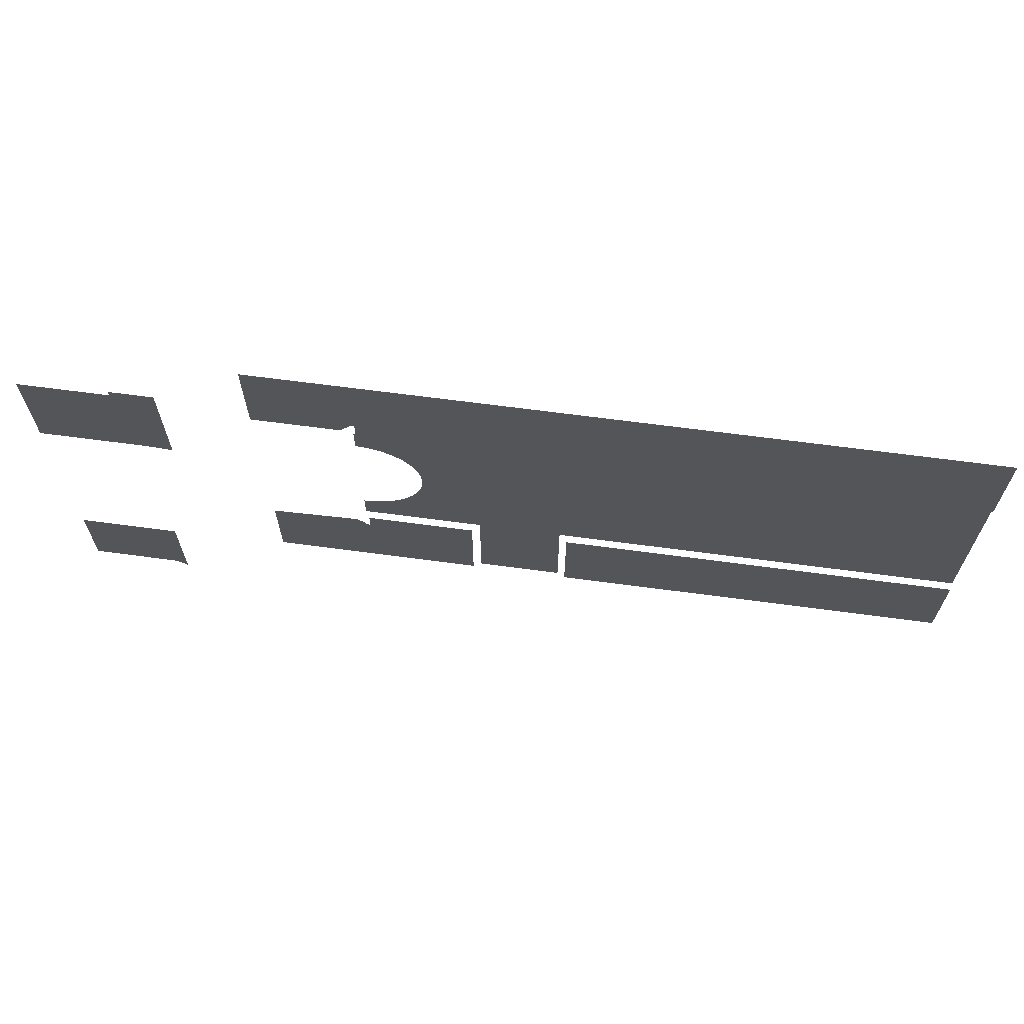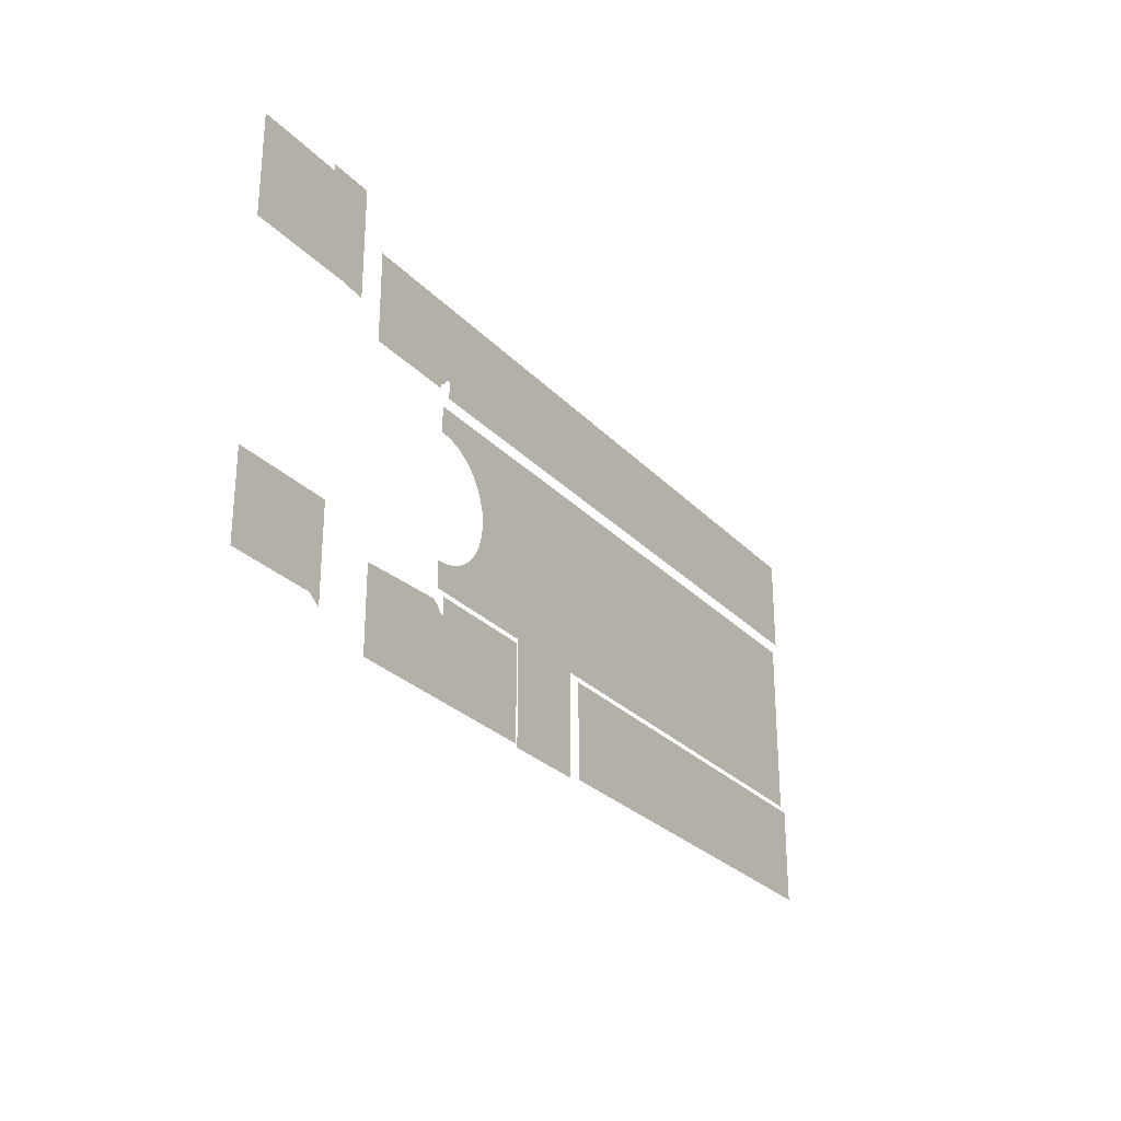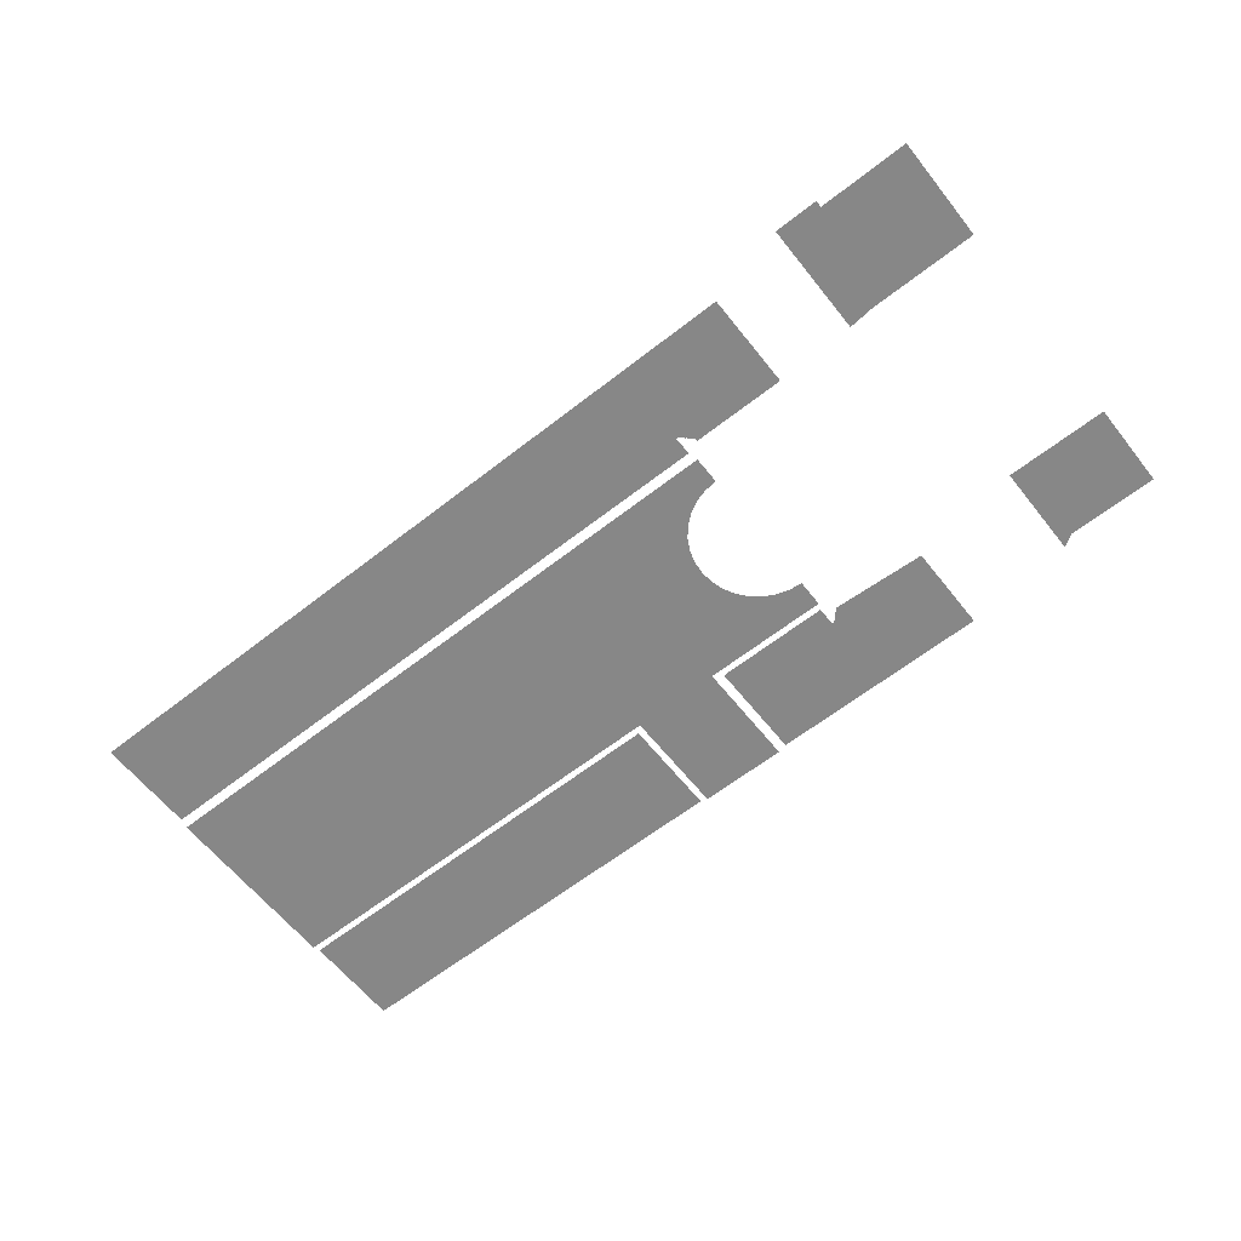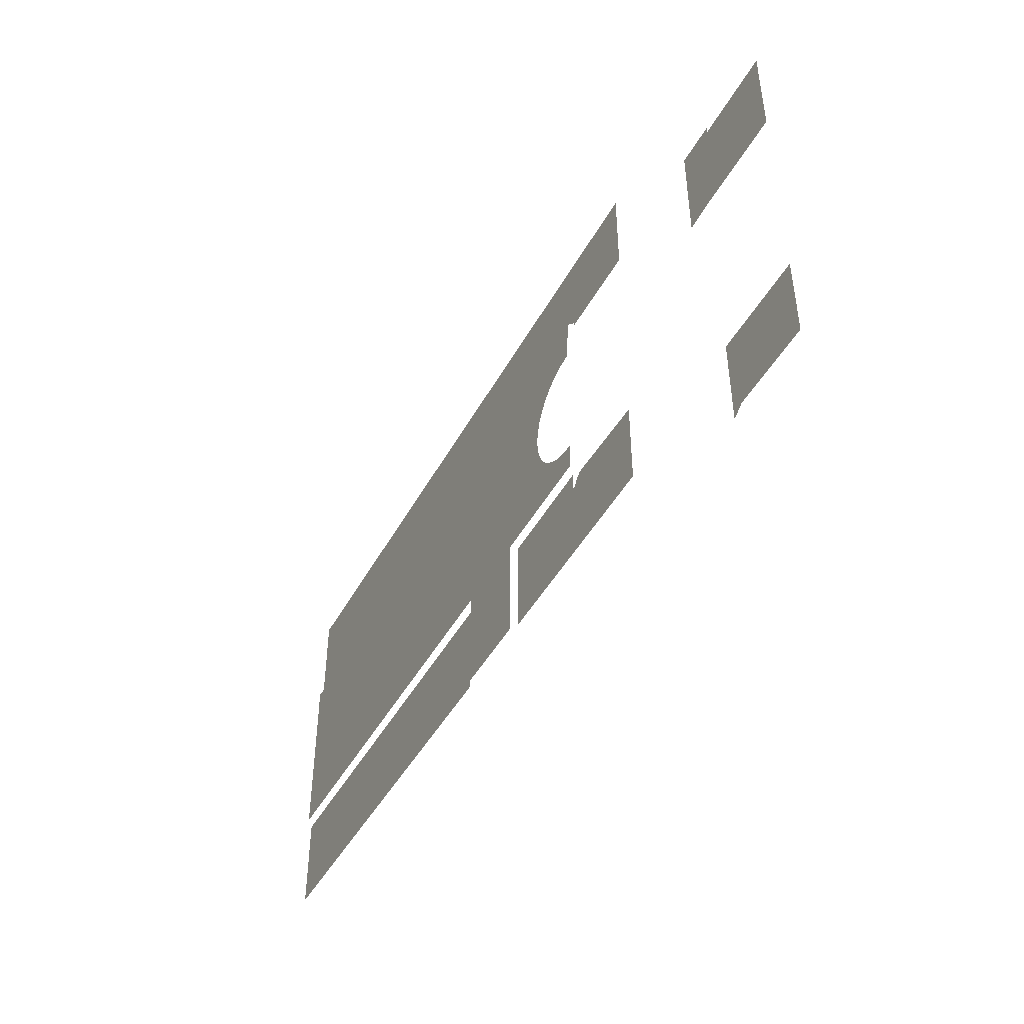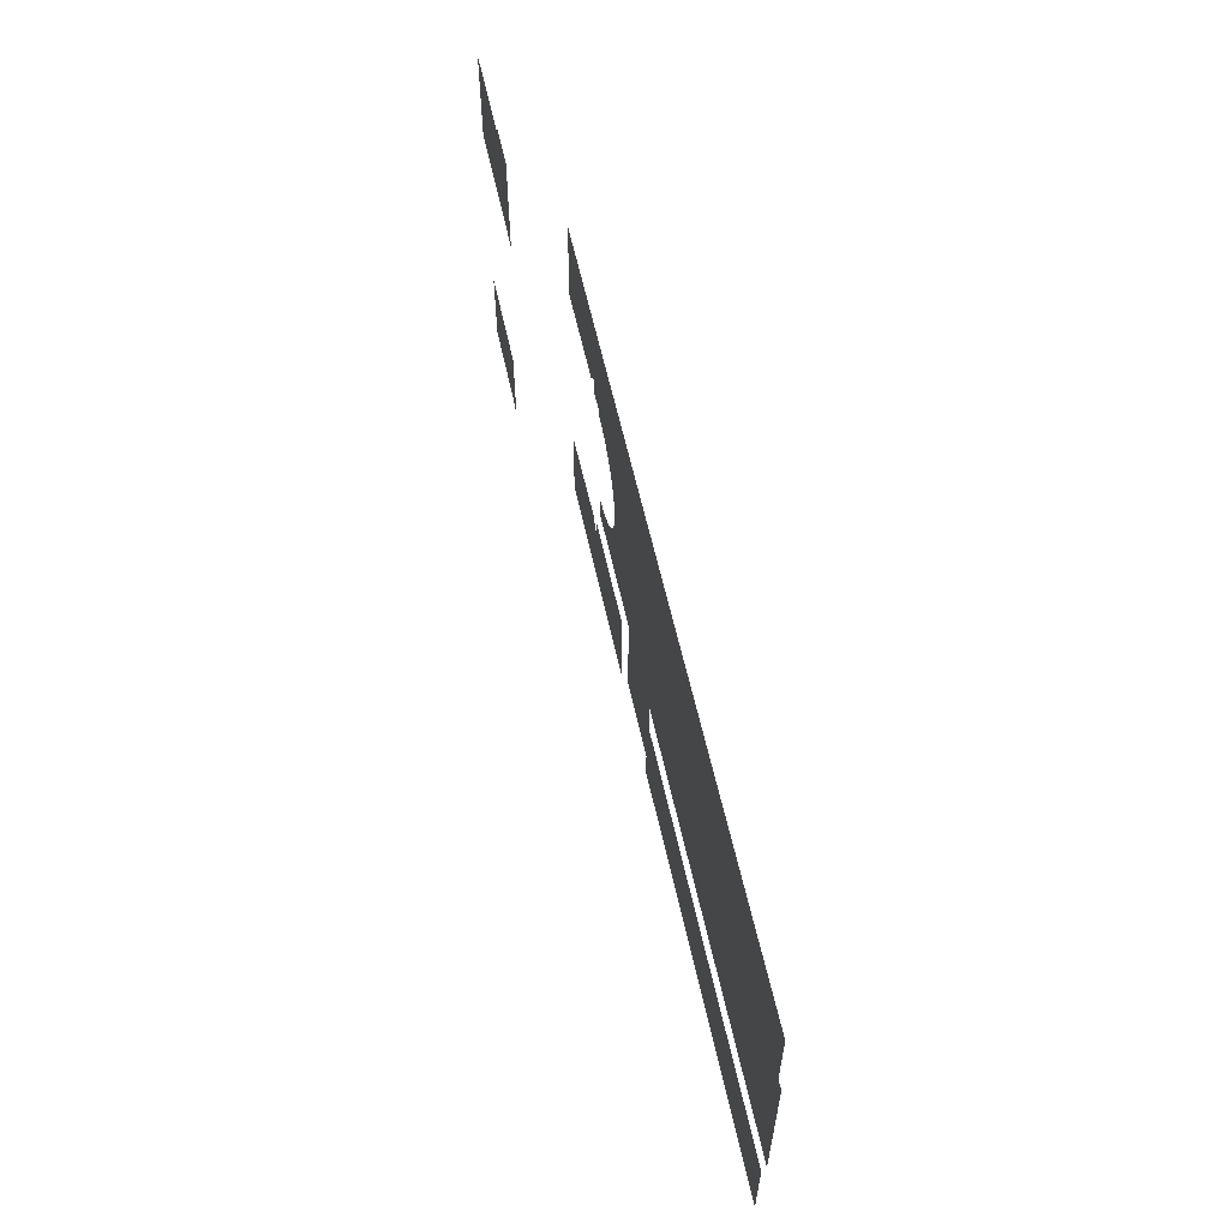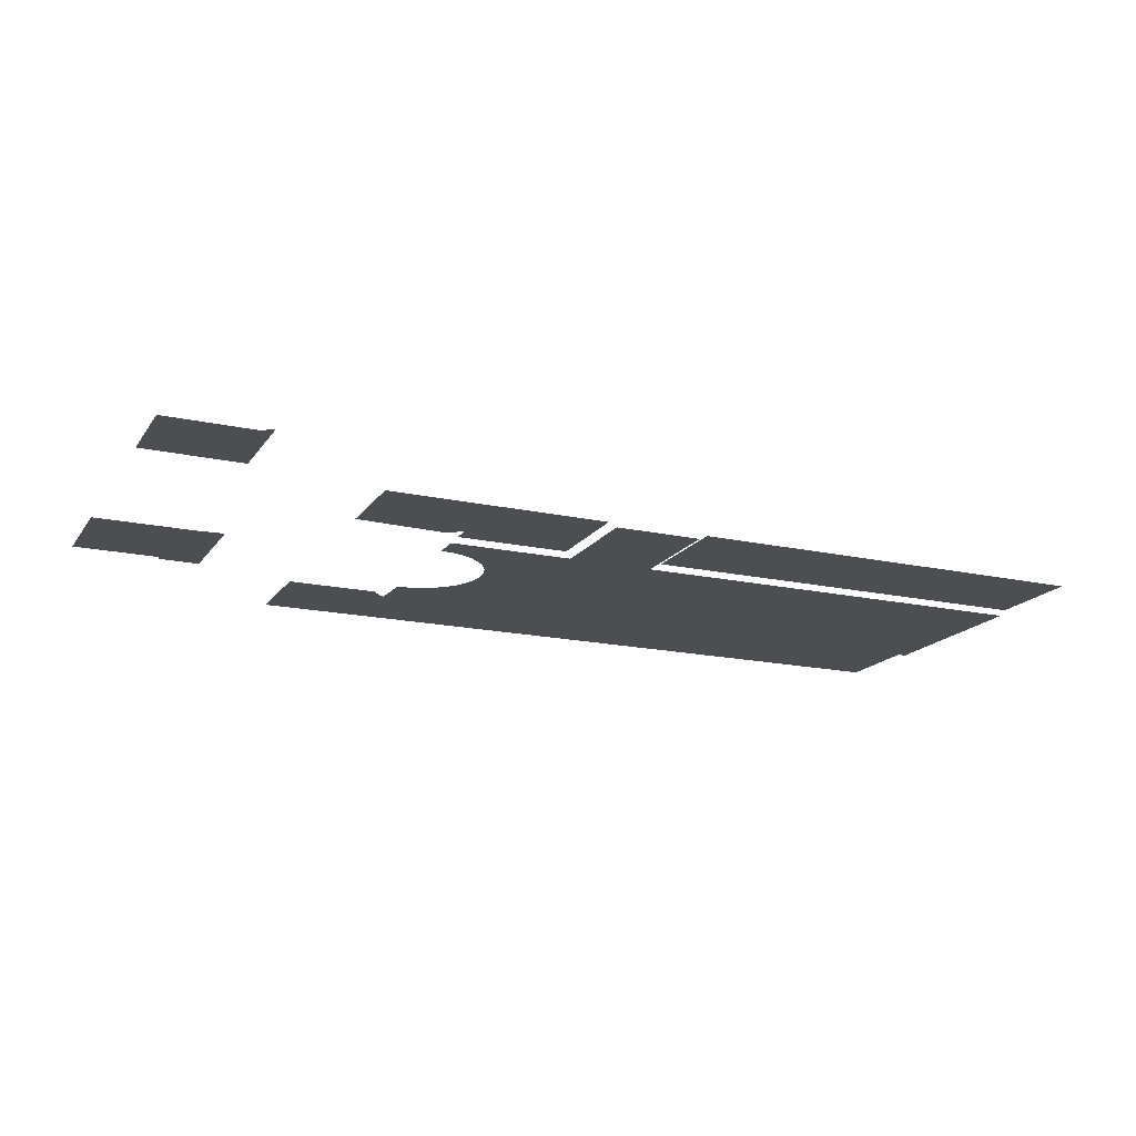
<metadata>
{"format":"obj","ext":"obj","renderer":"f3d","projection":"perspective","resolution":1024,"background":"white","views":[{"elev":65.6,"azim":-172.3,"up":"+Z"},{"elev":-27.6,"azim":123.3,"up":"+Z"},{"elev":-62.3,"azim":38.4,"up":"+Y"},{"elev":-44.9,"azim":62.9,"up":"+Z"},{"elev":59.6,"azim":-102.3,"up":"+Z"},{"elev":-17.2,"azim":156.2,"up":"+Y"}]}
</metadata>
<code>
v  -0.01106 -15.3 1e-06
v  -0.01106 -15.3 -1.651
v  -0.01106 -15.3 -3.42
v  1.839 -15.3 -3.42
v  -12.11 -15.3 1e-06
v  -0.01106 -15.15 -5.75
v  -0.01106 -15.15 -7.353
v  1.839 -15.15 -7.353
v  1.839 -15.15 -5.75
v  -10.26 -15.3 1.651
v  -10.26 -15.3 1e-06
v  -10.26 -15.3 3.42
v  -12.11 -15.3 1.651
v  -12.11 -15.3 3.42
v  -12.11 -15.15 5.75
v  -10.26 -15.15 5.75
v  -10.26 -15.15 7.353
v  -3.961 -15.3 -7.353
v  -3.961 -15.3 -5.75
v  -0.7611 -15.3 -7.353
v  -0.7611 -15.3 -5.75
v  3.699 -15.15 7.353
v  1.839 -15.15 -3.72
v  -0.01106 -15.15 -3.72
v  3.699 -15.15 -3.72
v  -4.711 -15.15 -3.72
v  -6.561 -15.15 -3.72
v  -8.411 -15.15 -3.72
v  -10.26 -15.15 -3.72
v  -12.11 -15.15 -3.72
v  -13.96 -15.15 -3.72
v  -15.81 -15.15 -3.72
v  -17.66 -15.15 -3.72
v  -19.51 -15.15 -3.72
v  -2.361 -15.15 3.72
v  -4.711 -15.15 3.72
v  -6.561 -15.15 3.72
v  -8.411 -15.15 3.72
v  -10.26 -15.15 3.72
v  -12.11 -15.15 3.72
v  -13.96 -15.15 3.72
v  -15.81 -15.15 3.72
v  -17.66 -15.15 3.72
v  -19.51 -15.15 3.72
v  -4.261 -15.15 -5.75
v  -4.261 -15.15 -3.72
v  -4.261 -15.15 -7.353
v  -0.4611 -15.15 -5.75
v  -0.4611 -15.15 -3.72
v  -0.4611 -15.15 -7.353
v  -17.66 -15.3 3.42
v  1.414 -15.3 1e-06
v  1.821 -15.3 -1.342
v  1.46 -15.3 -0.4711
v  1.598 -15.3 -0.9242
v  2.121 -15.3 -1.708
v  2.487 -15.3 -2.008
v  2.905 -15.3 -2.231
v  3.358 -15.3 -2.369
v  3.829 -15.3 -2.415
v  -3.961 -15.3 -3.42
v  -0.7611 -15.3 -3.42
v  -4.711 -15.15 -5.75
v  -4.711 -15.15 -7.353
v  -2.361 -15.3 -1.651
v  -4.711 -15.3 -3.42
v  3.699 -15.15 -4.4
v  3.934 -15.15 -4.203
v  3.93 -15.15 -4.246
v  4.045 -15.15 -4.131
v  4.002 -15.15 -4.135
v  4.009 -15.15 -4.16
v  4.002 -15.15 -4.185
v  3.984 -15.15 -4.203
v  3.959 -15.15 -4.21
v  4.199 -15.15 -4.164
v  4.18 -15.15 -3.996
v  -12.11 -15.3 -1.651
v  -10.26 -15.3 -1.651
v  4.126 -15.15 -4.077
v  -10.26 -15.3 -3.42
v  -12.11 -15.3 -3.42
v  3.876 -15.15 -4.327
v  7.599 -15.15 -5.75
v  3.795 -15.15 -4.381
v  7.599 -15.15 -7.353
v  -10.26 -15.15 -5.75
v  -12.11 -15.15 -5.75
v  -10.26 -15.15 -7.353
v  -0.01106 -15.15 3.72
v  1.839 -15.15 3.72
v  -19.51 -15.3 1e-06
v  1.839 -15.15 5.75
v  -0.01106 -15.15 5.75
v  3.699 -15.15 3.72
v  -19.51 -15.3 -1.651
v  -19.51 -15.3 -3.42
v  -15.81 -15.15 -7.353
v  -17.66 -15.15 -7.353
v  -13.96 -15.15 -7.353
v  -19.51 -15.15 -7.353
v  -19.51 -15.15 -5.75
v  -19.51 -15.3 1.651
v  -19.51 -15.3 3.42
v  -19.51 -15.15 5.75
v  -19.51 -15.15 7.353
v  -8.411 -15.3 1e-06
v  -6.561 -15.3 1e-06
v  -6.561 -15.3 1.651
v  -8.411 -15.3 1.651
v  -6.561 -15.3 3.42
v  7.599 -15.15 -4.164
v  -8.411 -15.3 3.42
v  7.599 -15.15 3.9
v  7.599 -15.15 5.75
v  -8.411 -15.15 5.75
v  7.599 -15.15 7.353
v  -6.561 -15.15 5.75
v  -6.561 -15.15 7.353
v  -4.711 -15.3 -1.651
v  4.199 -15.15 3.9
v  4.18 -15.15 3.996
v  4.126 -15.15 4.077
v  4.045 -15.15 4.131
v  4.002 -15.15 4.135
v  4.009 -15.15 4.16
v  4.002 -15.15 4.185
v  3.984 -15.15 4.203
v  3.959 -15.15 4.21
v  3.934 -15.15 4.203
v  3.93 -15.15 4.246
v  3.876 -15.15 4.327
v  3.795 -15.15 4.381
v  3.699 -15.15 4.4
v  3.699 -15.15 5.75
v  -0.01106 -15.3 1.651
v  1.821 -15.3 1.342
v  1.598 -15.3 0.9242
v  1.46 -15.3 0.4711
v  -0.01106 -15.3 3.42
v  1.839 -15.3 3.42
v  2.121 -15.3 1.708
v  11.22 -13.73 3.567
v  1.839 -15.15 7.353
v  15.19 -13.73 -4.214
v  11.42 -13.73 -5.31
v  11.42 -13.73 -4.214
v  -17.66 -15.3 -3.42
v  -15.81 -15.15 -5.75
v  -17.66 -15.15 -5.75
v  -15.81 -15.3 -3.42
v  -13.96 -15.15 -5.75
v  10.26 -13.73 3.48
v  -13.96 -15.3 -3.42
v  -17.66 -15.3 1e-06
v  -17.66 -15.3 -1.651
v  -15.81 -15.3 1e-06
v  -15.81 -15.3 -1.651
v  -13.96 -15.3 1e-06
v  -8.411 -15.3 -1.651
v  -6.561 -15.3 -1.651
v  -8.411 -15.3 -3.42
v  -6.561 -15.3 -3.42
v  -13.96 -15.3 1.651
v  -13.96 -15.3 3.42
v  -13.96 -15.3 -1.651
v  -15.81 -15.3 1.651
v  -17.66 -15.3 1.651
v  -8.411 -15.15 -5.75
v  -6.561 -15.15 -7.353
v  -6.561 -15.15 -5.75
v  -15.81 -15.15 5.75
v  -15.81 -15.3 3.42
v  -13.96 -15.15 7.353
v  -13.96 -15.15 5.75
v  -15.81 -15.15 7.353
v  -17.66 -15.15 5.75
v  -17.66 -15.15 7.353
v  11.87 -13.73 7.36
v  11.87 -13.73 7.61
v  3.829 -15.3 -3.42
v  -0.01106 -15.15 7.353
v  3.699 -15.15 -5.75
v  3.699 -15.15 -7.353
v  -4.711 -15.15 7.353
v  15.19 -13.73 -7.38
v  15.19 -13.73 -5.31
v  11.42 -13.73 -7.68
v  11.87 -13.73 -7.38
v  15.19 -13.73 3.567
v  15.19 -13.73 7.36
v  10.26 -13.73 7.61
v  -12.11 -15.15 7.353
v  -12.11 -15.15 -7.353
v  -8.411 -15.15 7.353
v  -8.411 -15.15 -7.353
v  3.829 -15.3 3.42
v  3.829 -15.3 2.415
v  3.358 -15.3 2.369
v  2.905 -15.3 2.231
v  2.487 -15.3 2.008
v  -2.361 -15.3 1.651
v  -2.361 -15.3 1e-06
v  -2.361 -15.3 3.42
v  -4.711 -15.3 1.651
v  -4.711 -15.3 1e-06
v  -4.711 -15.3 3.42
v  -4.711 -15.15 5.75
v  -2.361 -15.15 5.75
v  -2.361 -15.15 7.353
f 115 114 135
f 122 135 114
f 123 135 122
f 121 122 114
f 135 123 127
f 123 124 127
f 127 124 126
f 128 135 127
f 125 126 124
f 135 128 131
f 128 129 131
f 130 131 129
f 132 135 131
f 133 135 132
f 134 135 133
f 22 115 135
f 22 117 115
f 91 94 93
f 91 90 94
f 135 134 93
f 95 93 134
f 91 93 95
f 138 136 137
f 139 136 138
f 52 136 139
f 1 136 52
f 141 142 140
f 137 140 142
f 136 140 137
f 93 182 144
f 93 94 182
f 197 142 141
f 197 201 142
f 201 197 200
f 200 197 199
f 198 199 197
f 93 22 135
f 93 144 22
f 183 112 84
f 112 183 77
f 77 183 80
f 76 112 77
f 73 80 183
f 73 70 80
f 72 70 73
f 73 183 74
f 71 70 72
f 69 74 183
f 69 75 74
f 68 75 69
f 69 183 83
f 83 183 85
f 67 85 183
f 84 184 183
f 84 86 184
f 6 23 9
f 6 24 23
f 9 67 183
f 67 9 25
f 25 9 23
f 53 2 55
f 55 2 54
f 54 2 52
f 52 2 1
f 3 56 4
f 56 3 53
f 53 3 2
f 7 9 8
f 7 6 9
f 4 56 181
f 56 57 181
f 58 181 57
f 59 181 58
f 60 181 59
f 184 9 183
f 184 8 9
f 6 49 24
f 6 48 49
f 7 48 6
f 7 50 48
f 46 63 26
f 46 45 63
f 63 47 64
f 63 45 47
f 94 35 209
f 94 90 35
f 35 208 209
f 35 36 208
f 208 37 118
f 208 36 37
f 37 116 118
f 37 38 116
f 116 39 16
f 116 38 39
f 39 15 16
f 39 40 15
f 15 41 175
f 15 40 41
f 41 172 175
f 41 42 172
f 172 43 177
f 172 42 43
f 43 105 177
f 43 44 105
f 27 63 171
f 27 26 63
f 169 27 171
f 169 28 27
f 29 169 87
f 29 28 169
f 88 29 87
f 88 30 29
f 31 88 152
f 31 30 88
f 149 31 152
f 149 32 31
f 33 149 150
f 33 32 149
f 102 33 150
f 102 34 33
f 20 19 21
f 20 18 19
f 21 61 62
f 21 19 61
f 62 61 65
f 2 62 65
f 2 3 62
f 202 1 203
f 202 136 1
f 204 136 202
f 204 140 136
f 209 182 94
f 209 210 182
f 1 65 203
f 1 2 65
f 205 203 206
f 205 202 203
f 207 202 205
f 207 204 202
f 185 209 208
f 185 210 209
f 203 120 206
f 203 65 120
f 65 66 120
f 65 61 66
f 109 206 108
f 109 205 206
f 111 205 109
f 111 207 205
f 118 185 208
f 118 119 185
f 206 161 108
f 206 120 161
f 120 163 161
f 120 66 163
f 64 171 63
f 64 170 171
f 110 108 107
f 110 109 108
f 10 107 11
f 10 110 107
f 113 109 110
f 113 111 109
f 12 110 10
f 12 113 110
f 195 118 116
f 195 119 118
f 16 195 116
f 16 17 195
f 108 160 107
f 108 161 160
f 107 79 11
f 107 160 79
f 161 162 160
f 161 163 162
f 160 81 79
f 160 162 81
f 171 196 169
f 171 170 196
f 196 87 169
f 196 89 87
f 13 11 5
f 13 10 11
f 164 5 159
f 164 13 5
f 14 10 13
f 14 12 10
f 165 13 164
f 165 14 13
f 193 16 15
f 193 17 16
f 175 193 15
f 175 174 193
f 11 78 5
f 11 79 78
f 5 166 159
f 5 78 166
f 79 82 78
f 79 81 82
f 78 154 166
f 78 82 154
f 87 194 88
f 87 89 194
f 194 152 88
f 194 100 152
f 167 159 157
f 167 164 159
f 168 157 155
f 168 167 157
f 173 164 167
f 173 165 164
f 51 167 168
f 51 173 167
f 176 175 172
f 176 174 175
f 177 176 172
f 177 178 176
f 159 158 157
f 159 166 158
f 157 156 155
f 157 158 156
f 166 151 158
f 166 154 151
f 158 148 156
f 158 151 148
f 152 98 149
f 152 100 98
f 98 150 149
f 98 99 150
f 155 103 168
f 155 92 103
f 104 168 103
f 104 51 168
f 106 177 105
f 106 178 177
f 96 155 156
f 96 92 155
f 156 97 96
f 156 148 97
f 150 101 102
f 150 99 101
f 143 180 179
f 143 192 180
f 179 191 143
f 143 153 192
f 190 143 191
f 186 146 187
f 186 189 146
f 146 145 187
f 146 147 145
f 189 188 146

</code>
